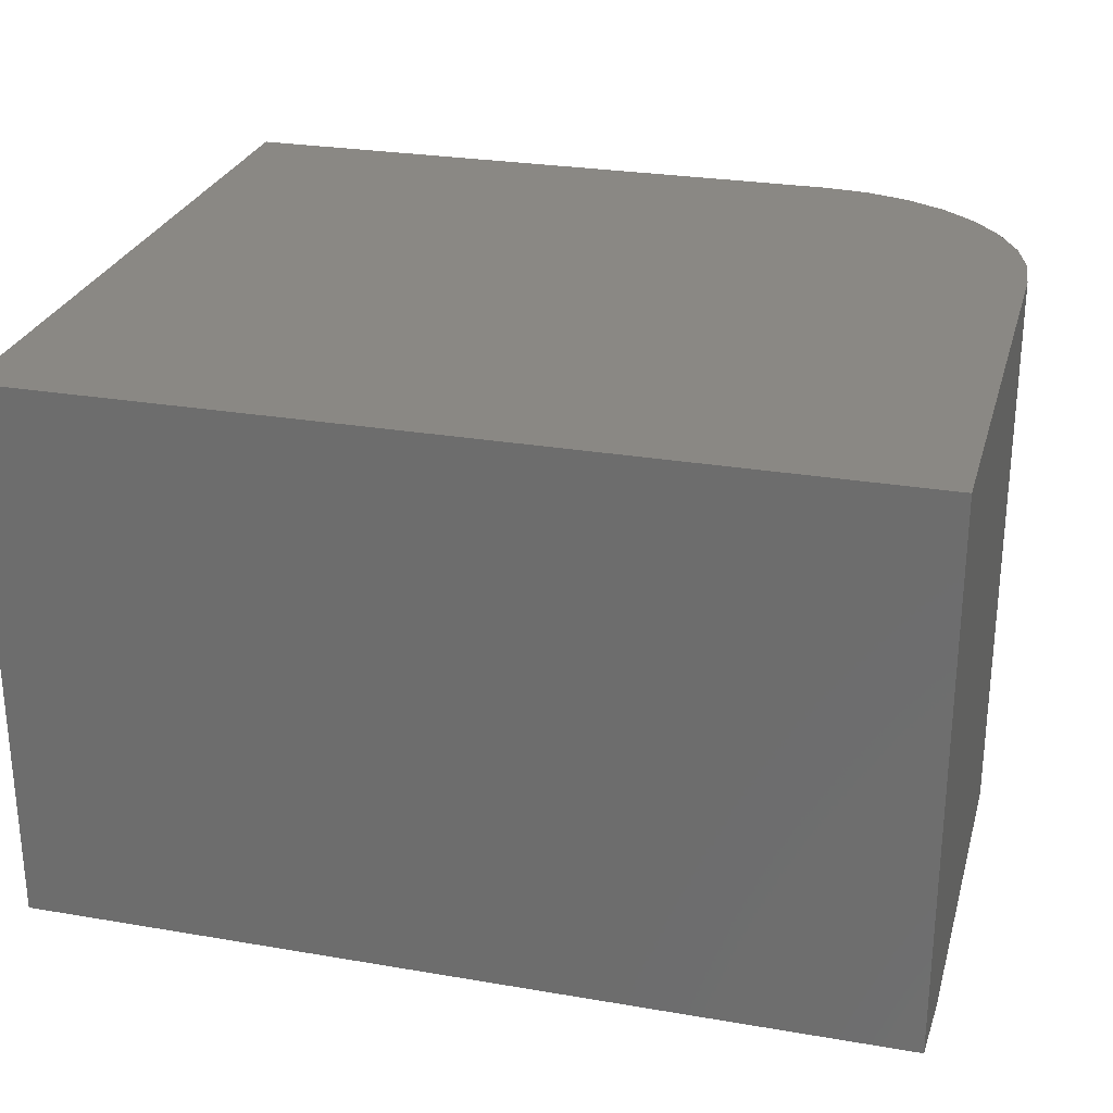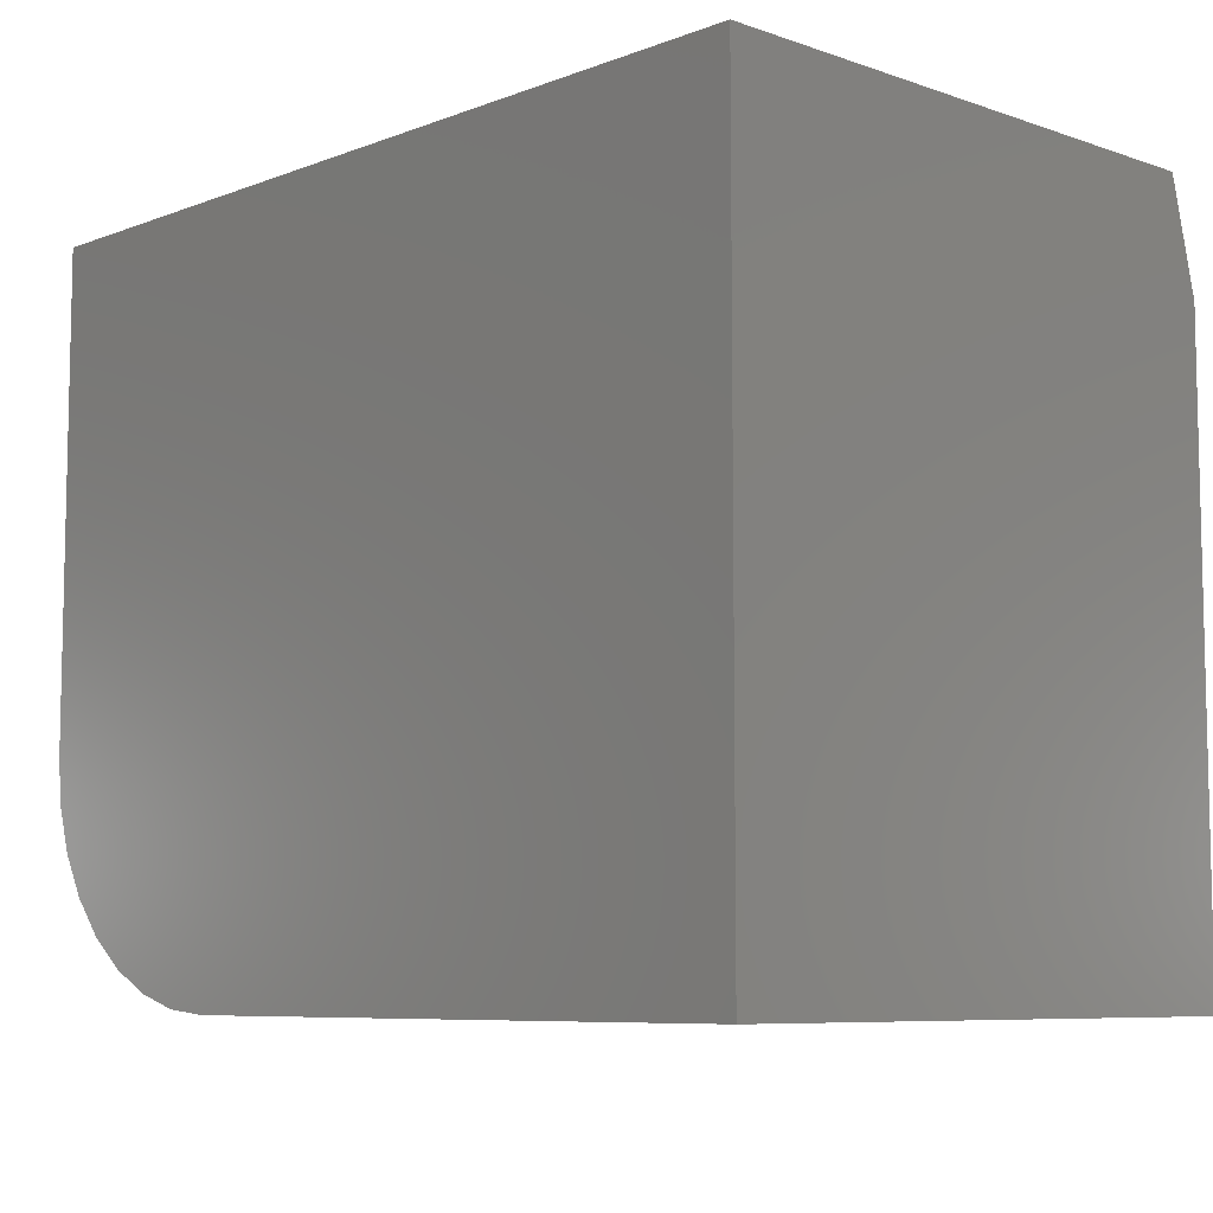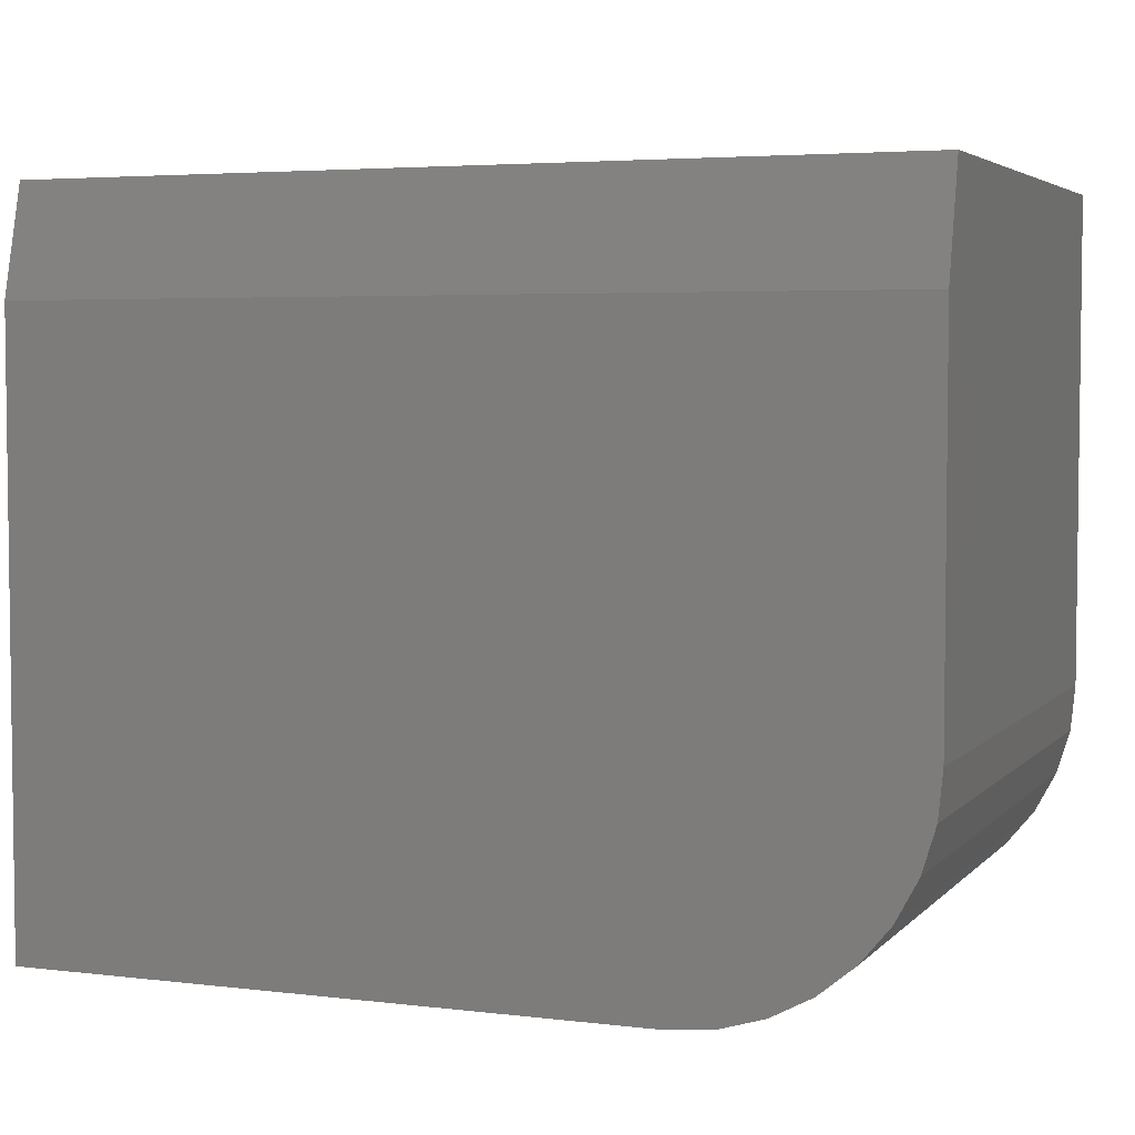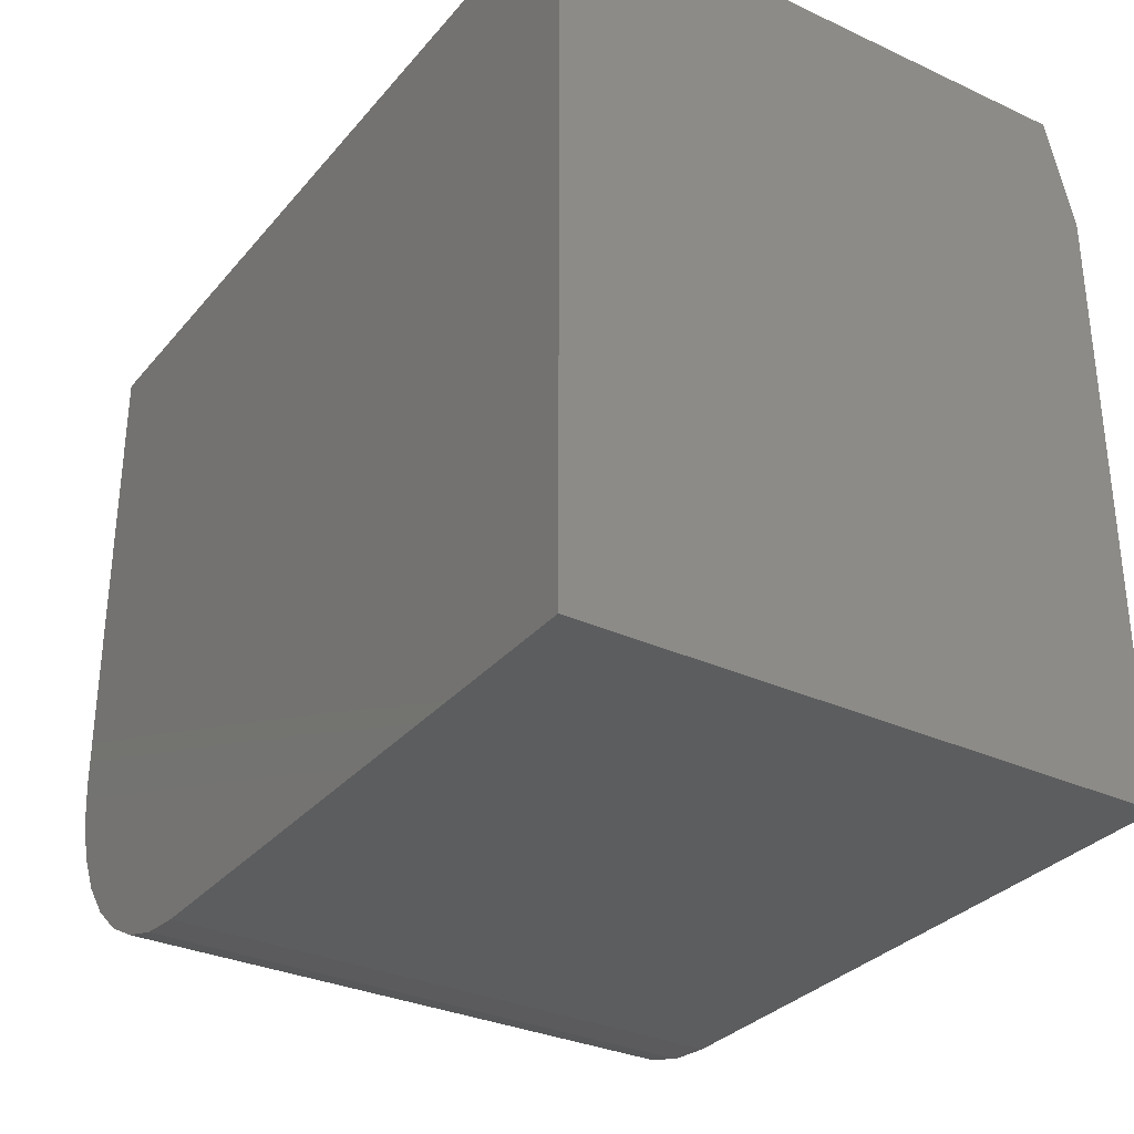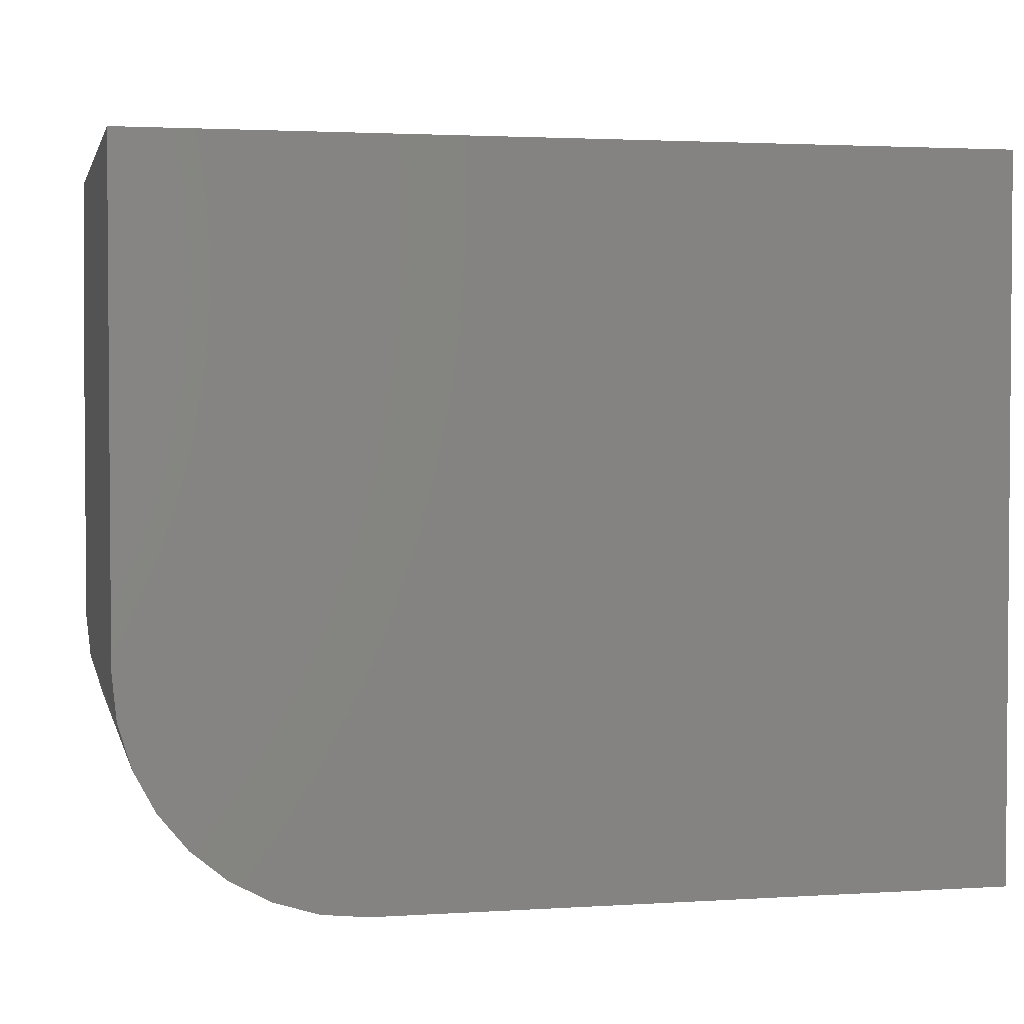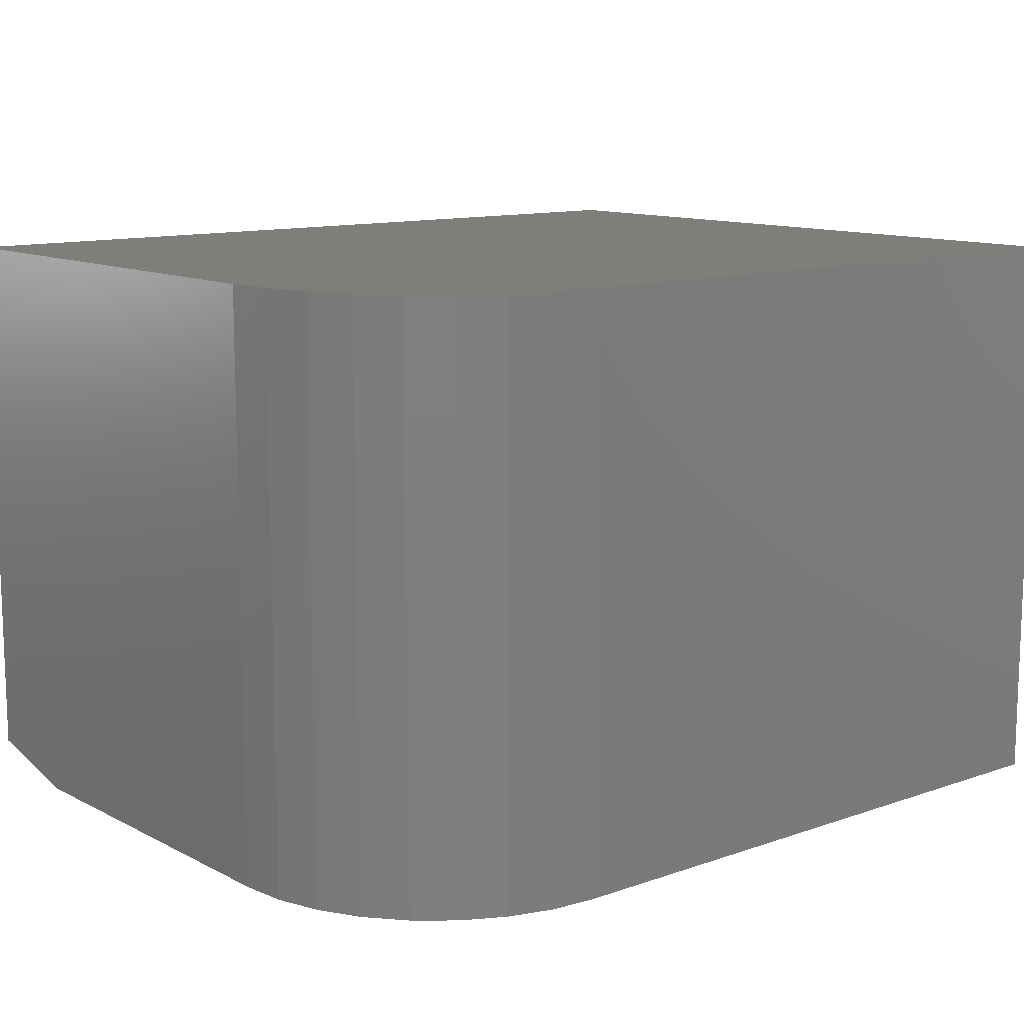
<metadata>
{"format":"stl","ext":"stl","renderer":"f3d","projection":"perspective","resolution":1024,"background":"white","views":[{"elev":26.9,"azim":14.9,"up":"+Y"},{"elev":-7.7,"azim":-133.6,"up":"+Z"},{"elev":4.3,"azim":21.4,"up":"+Z"},{"elev":-31.7,"azim":-123.0,"up":"+Z"},{"elev":2.6,"azim":167.4,"up":"+Z"},{"elev":11.8,"azim":140.3,"up":"+Y"}]}
</metadata>
<code>
# stl→obj: 26 verts, 48 faces
v -0.3906 -0.3281 0.1641
v -0.3647 -0.3281 0.1666
v -0.75 -0.3281 0.1641
v -0.2578 -0.3281 0.2969
v -0.2578 -0.3281 0.5109
v -0.75 -0.3281 0.5109
v -0.3398 -0.3281 0.1742
v -0.3168 -0.3281 0.1864
v -0.2967 -0.3281 0.203
v -0.2802 -0.3281 0.2231
v -0.2679 -0.3281 0.246
v -0.2604 -0.3281 0.271
v -0.2578 6.202e-17 0.2969
v -0.2578 7.736e-17 0.5734
v -0.2578 -0.3125 0.5734
v -0.75 0 0.1641
v -0.3647 4.292e-17 0.1666
v -0.3906 3.99e-17 0.1641
v -0.2604 6.029e-17 0.271
v -0.2679 5.807e-17 0.246
v -0.2802 5.544e-17 0.2231
v -0.2967 5.248e-17 0.203
v -0.3168 4.933e-17 0.1864
v -0.3398 4.61e-17 0.1742
v -0.75 2.272e-17 0.5734
v -0.75 -0.3125 0.5734
f 1 2 3
f 4 5 6
f 4 6 3
f 4 3 2
f 4 2 7
f 4 7 8
f 4 8 9
f 4 9 10
f 4 10 11
f 4 11 12
f 4 13 5
f 5 13 14
f 5 14 15
f 16 17 18
f 13 19 20
f 13 20 21
f 13 21 22
f 13 22 23
f 13 23 24
f 13 24 17
f 13 17 16
f 13 16 25
f 13 25 14
f 3 16 1
f 1 16 18
f 13 4 19
f 19 4 12
f 19 12 20
f 20 12 11
f 20 11 21
f 21 11 10
f 21 10 22
f 22 10 9
f 22 9 23
f 23 9 8
f 23 8 24
f 24 8 7
f 24 7 17
f 17 7 2
f 17 2 18
f 18 2 1
f 16 3 25
f 25 3 6
f 25 6 26
f 15 14 26
f 26 14 25
f 6 5 26
f 26 5 15

</code>
